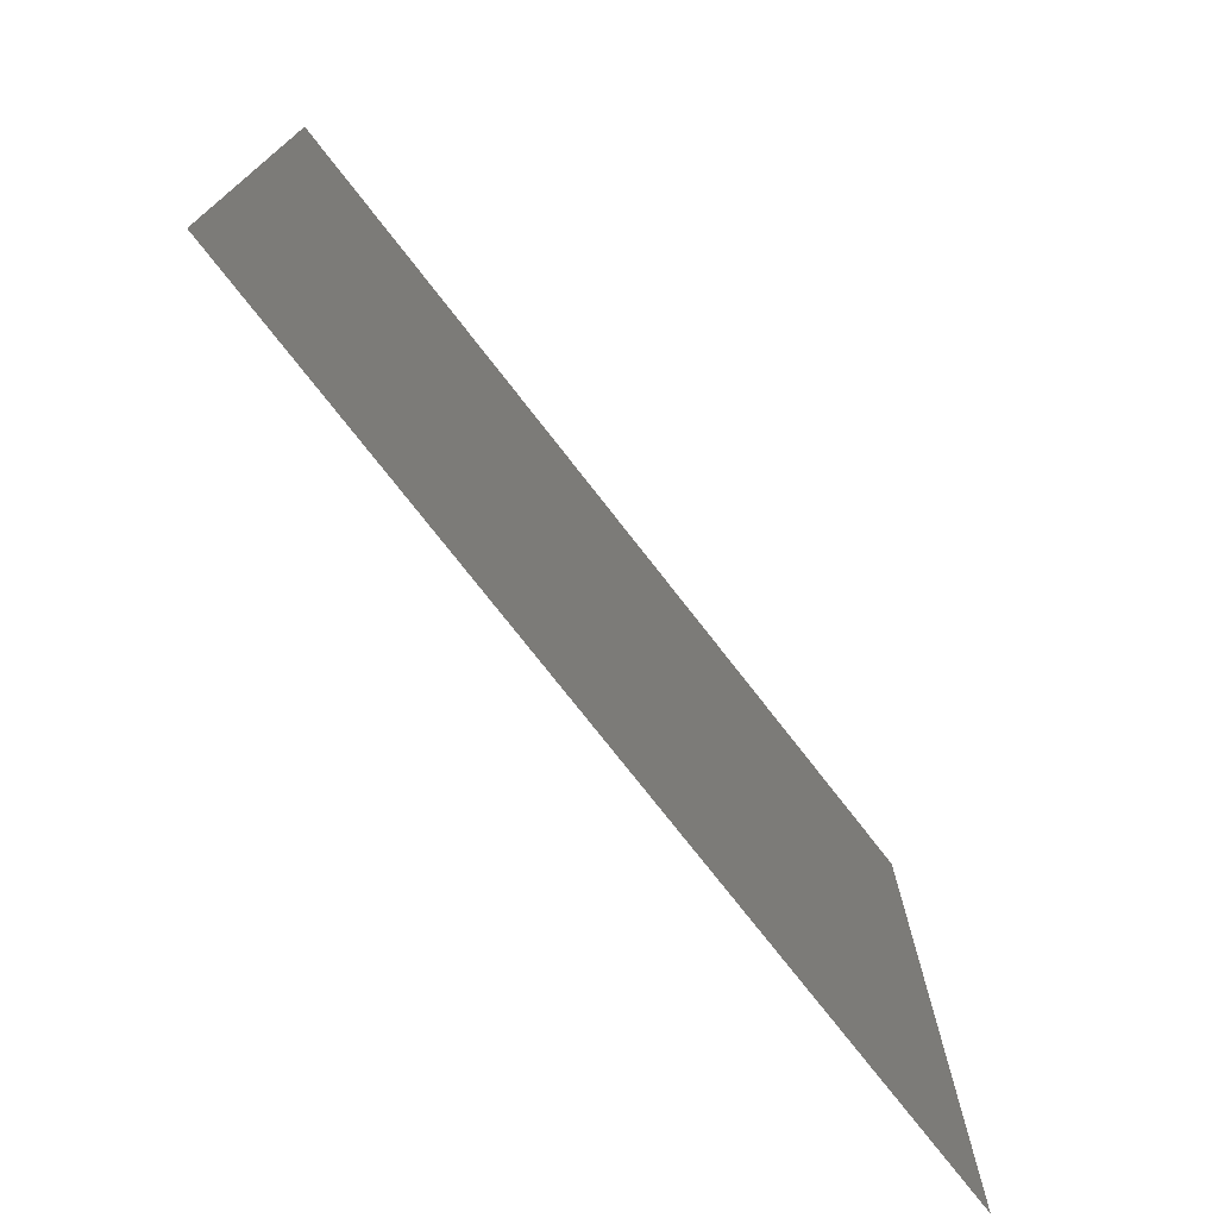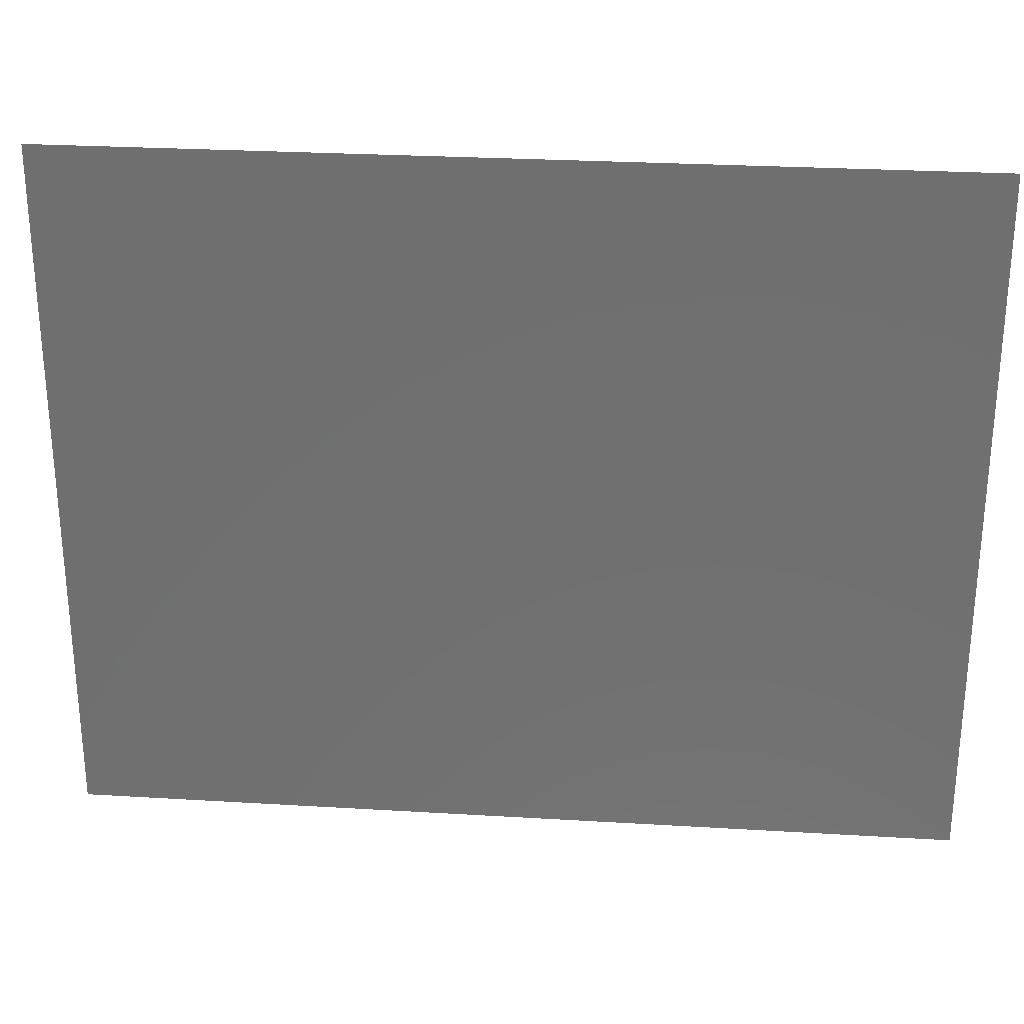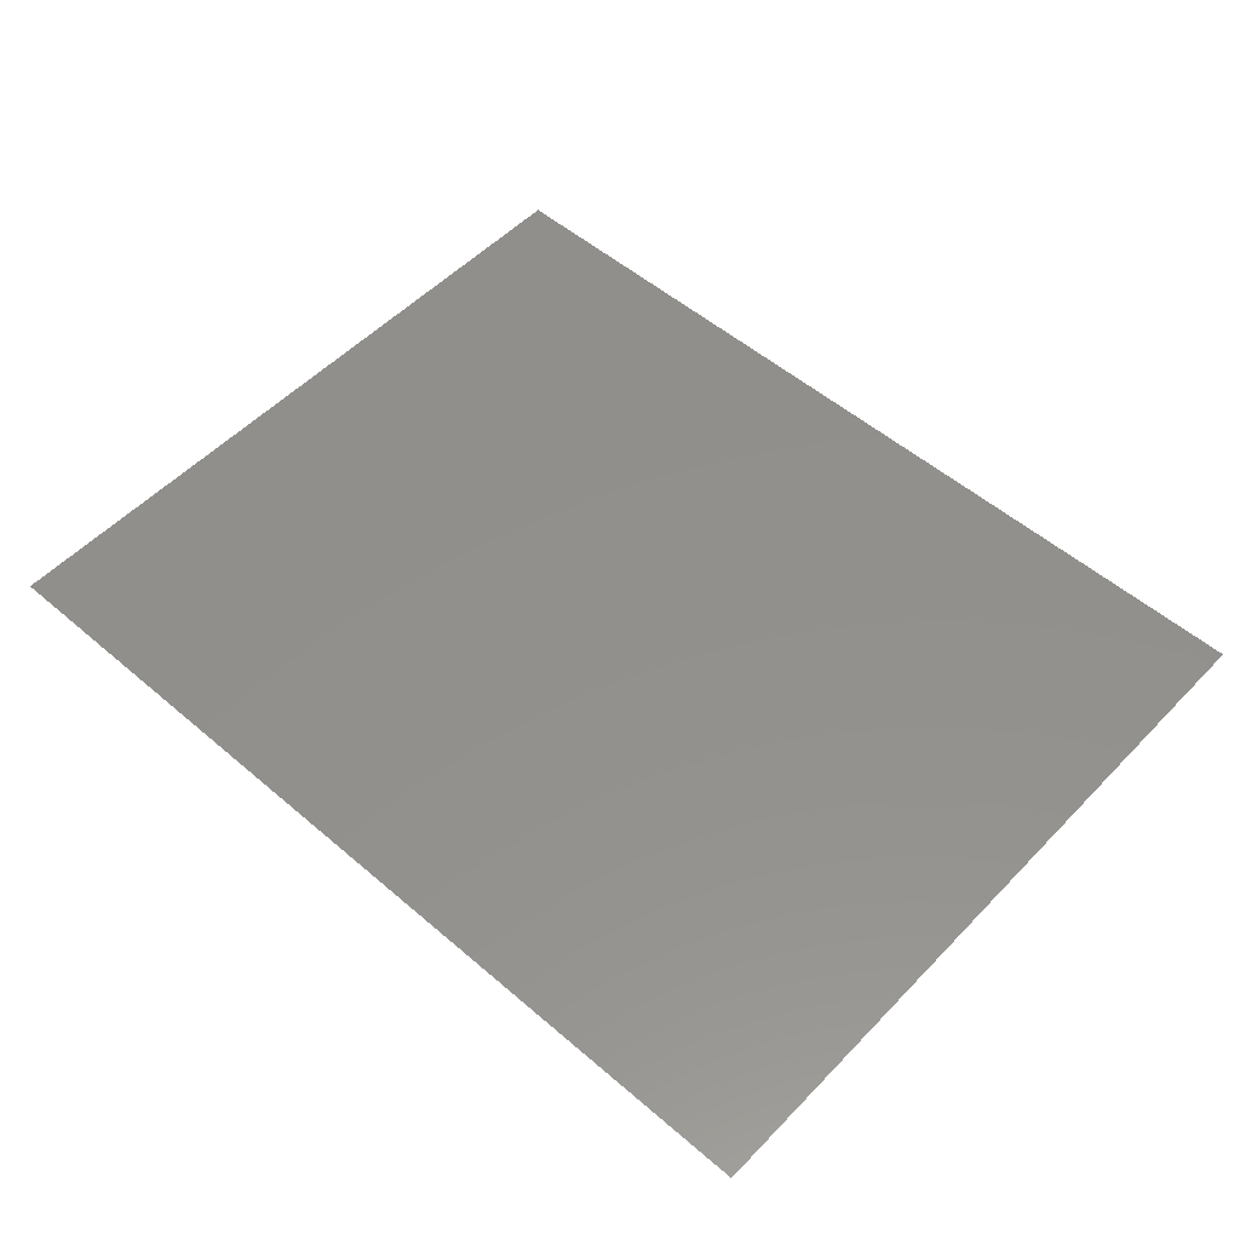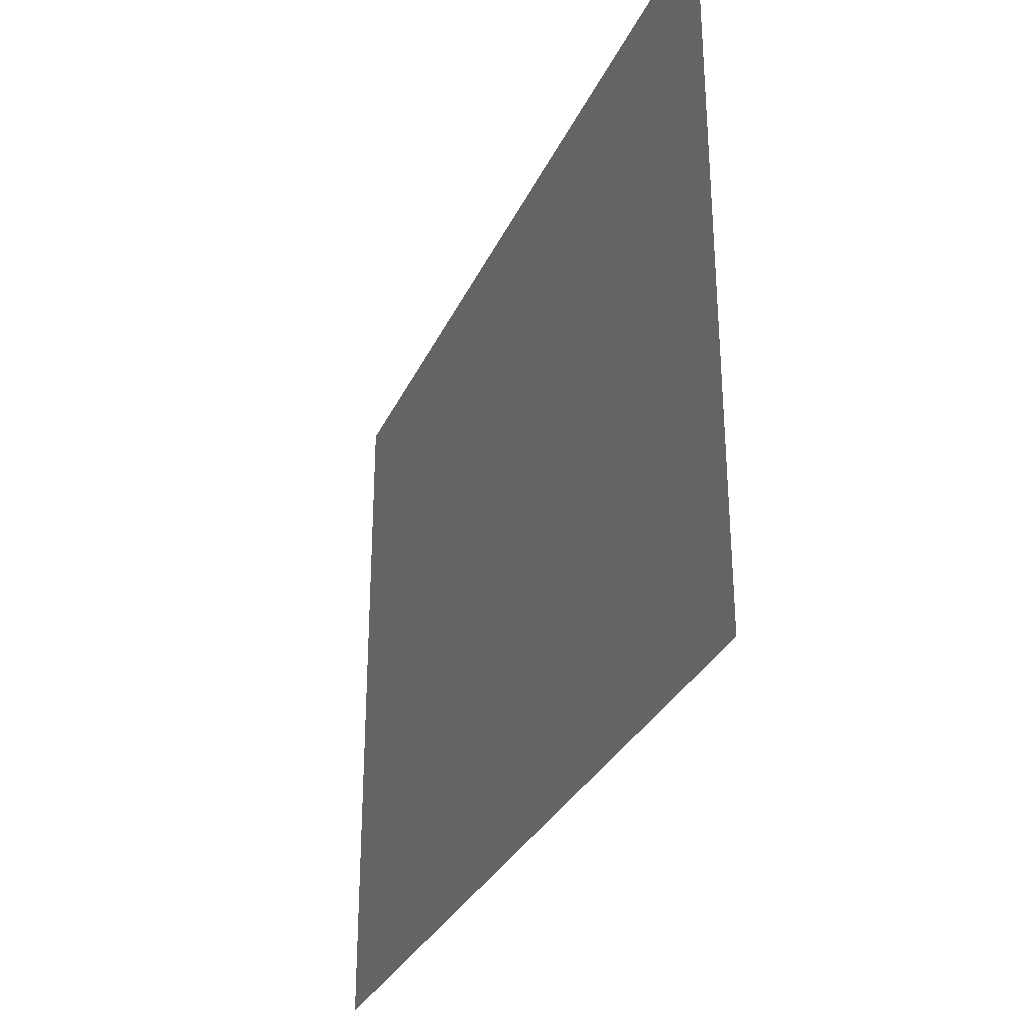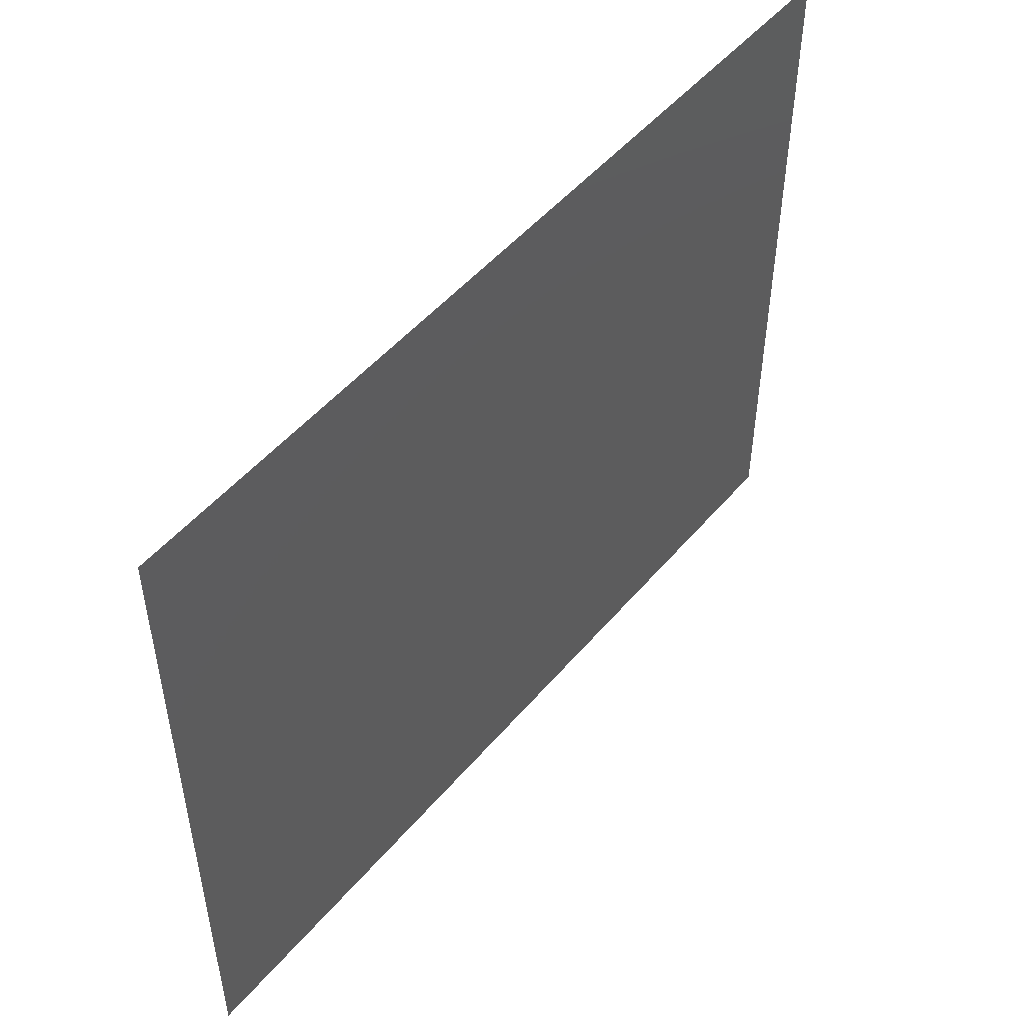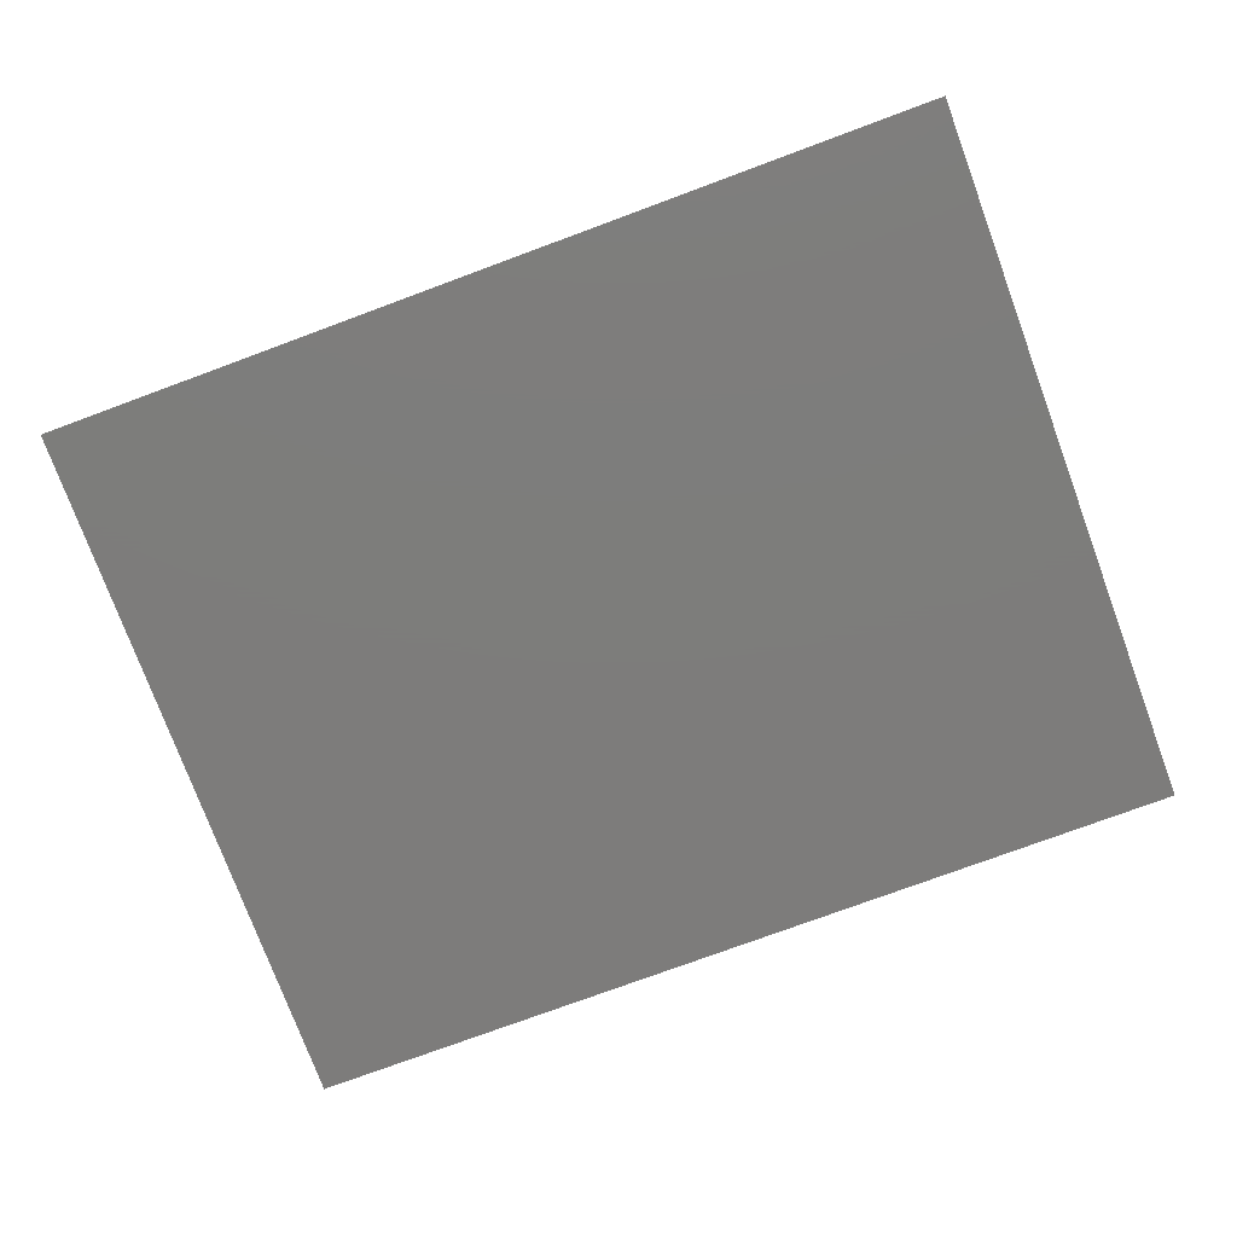
<metadata>
{"format":"stl","ext":"stl","renderer":"f3d","projection":"perspective","resolution":1024,"background":"white","views":[{"elev":-74.7,"azim":-52.2,"up":"+Z"},{"elev":27.3,"azim":5.3,"up":"+Z"},{"elev":53.2,"azim":42.5,"up":"+Y"},{"elev":-30.9,"azim":-111.4,"up":"+Z"},{"elev":50.2,"azim":-51.4,"up":"+Z"},{"elev":-76.3,"azim":-159.7,"up":"+Y"}]}
</metadata>
<code>
# stl→obj: 4 verts, 2 faces
v -1.7 -7.88 0.5315
v -0.25 -7.88 1.681
v -1.7 -7.88 1.681
v -0.25 -7.88 0.5315
f 1 2 3
f 1 4 2

</code>
